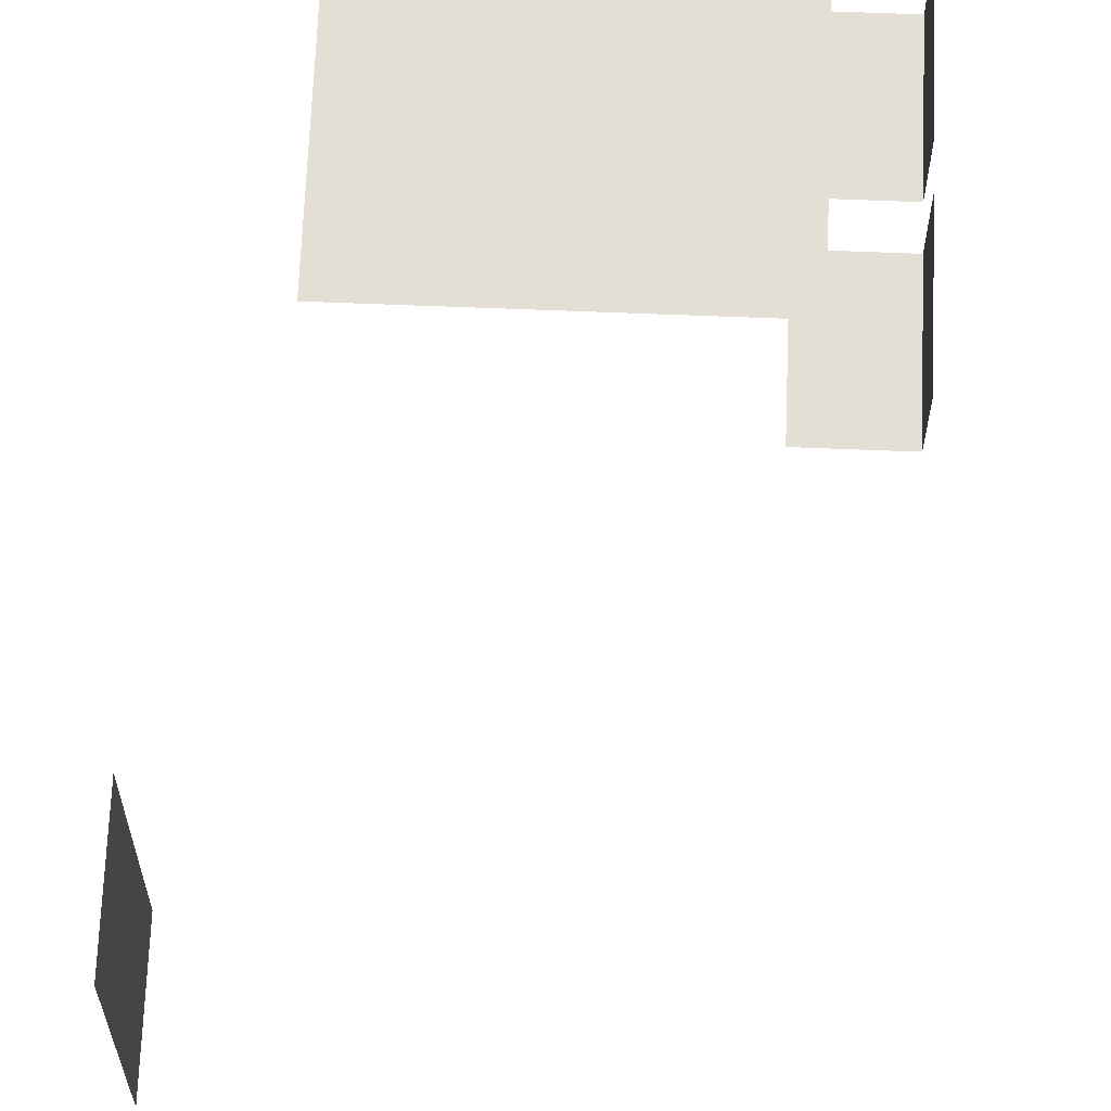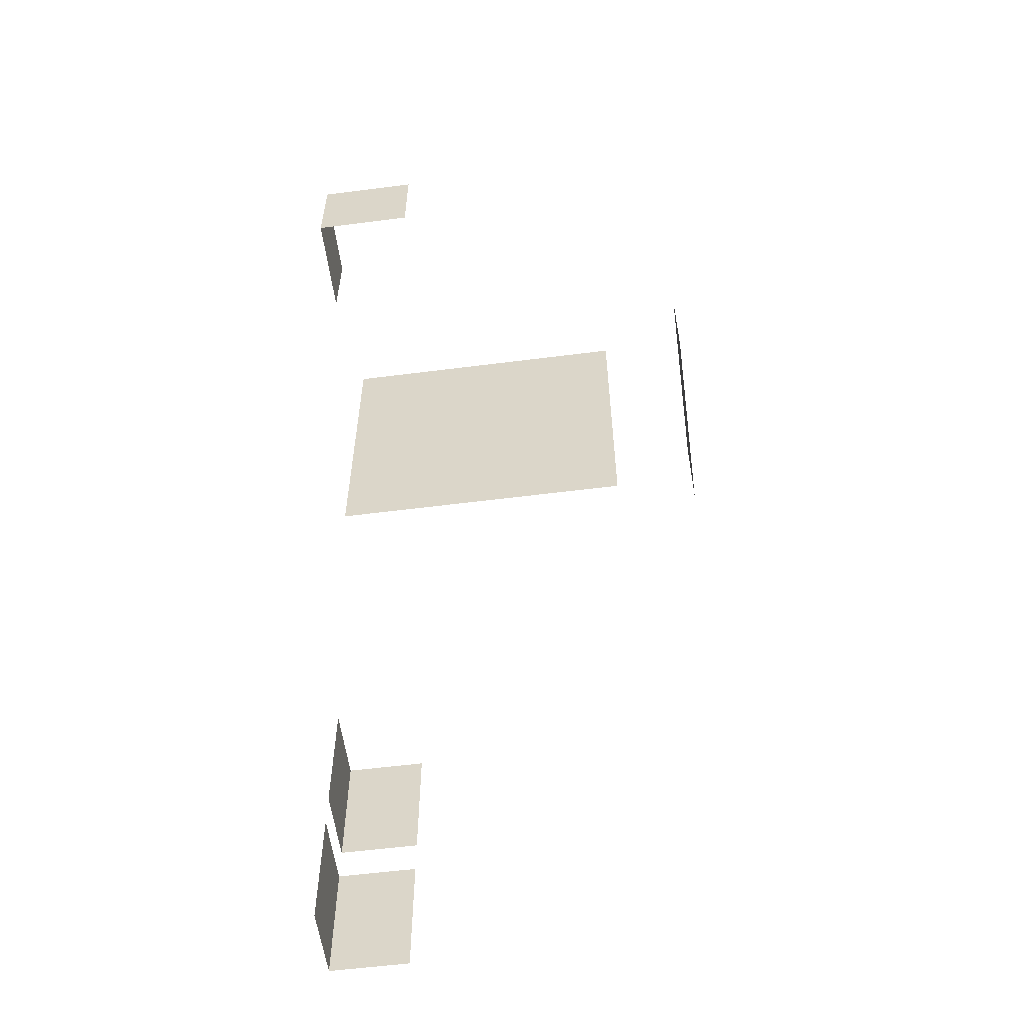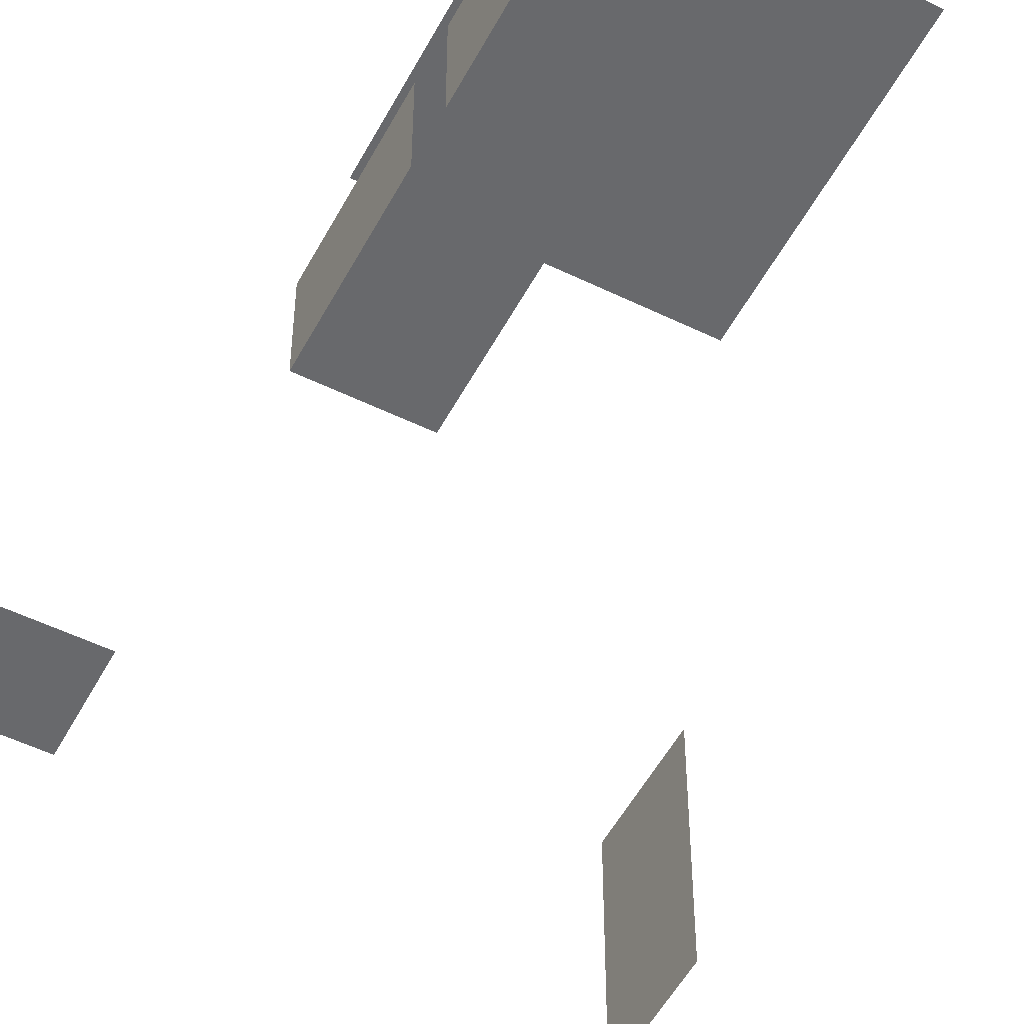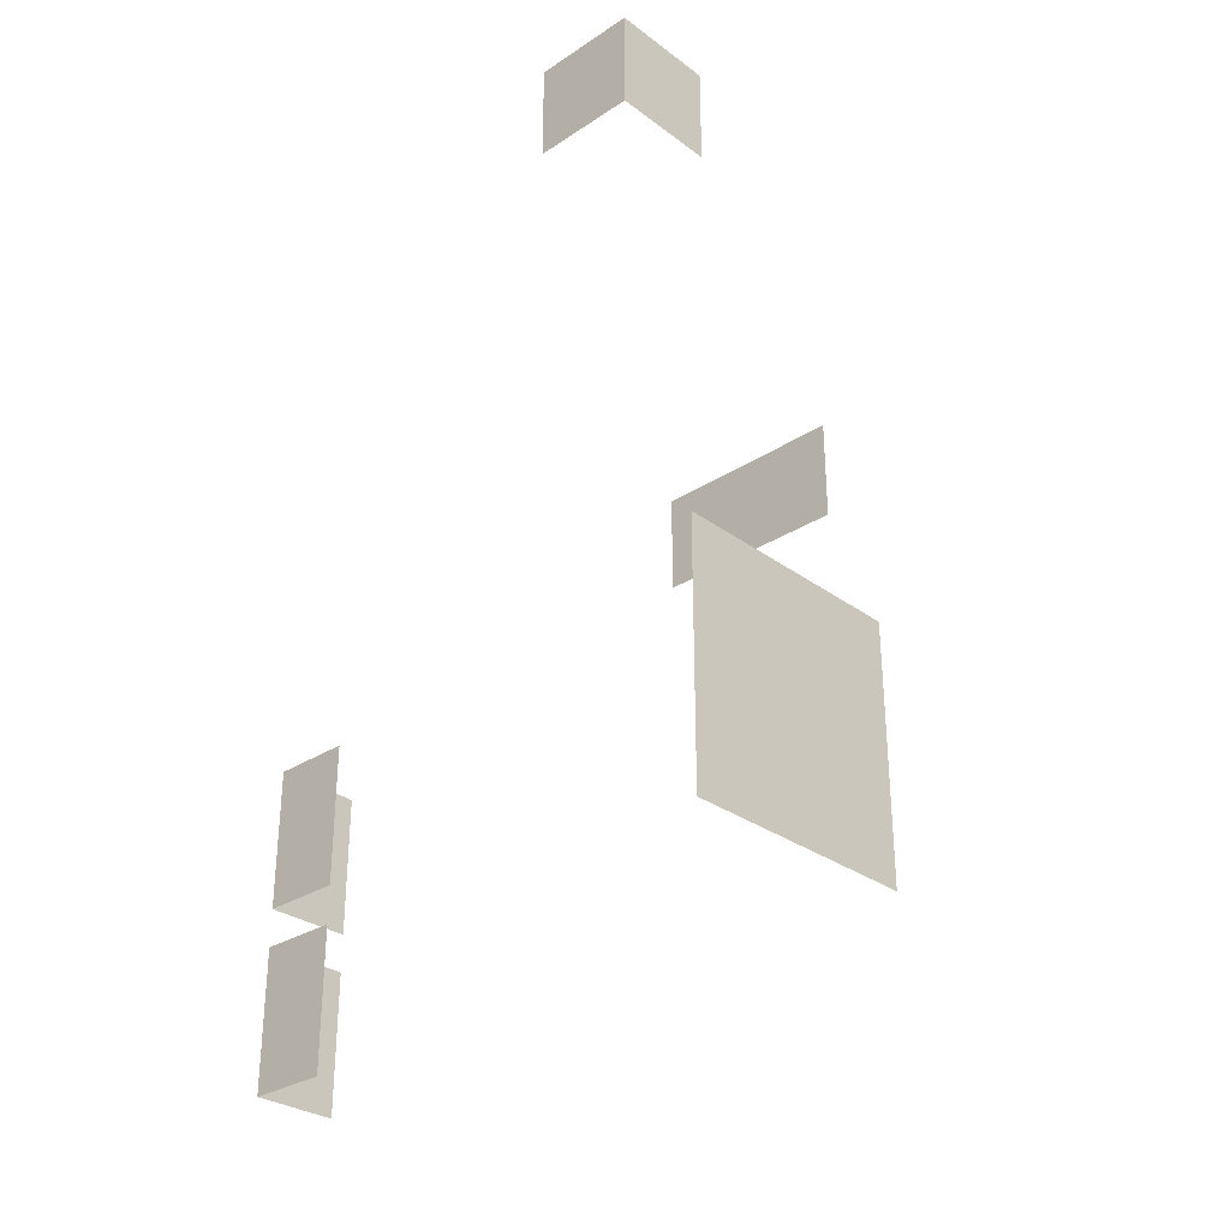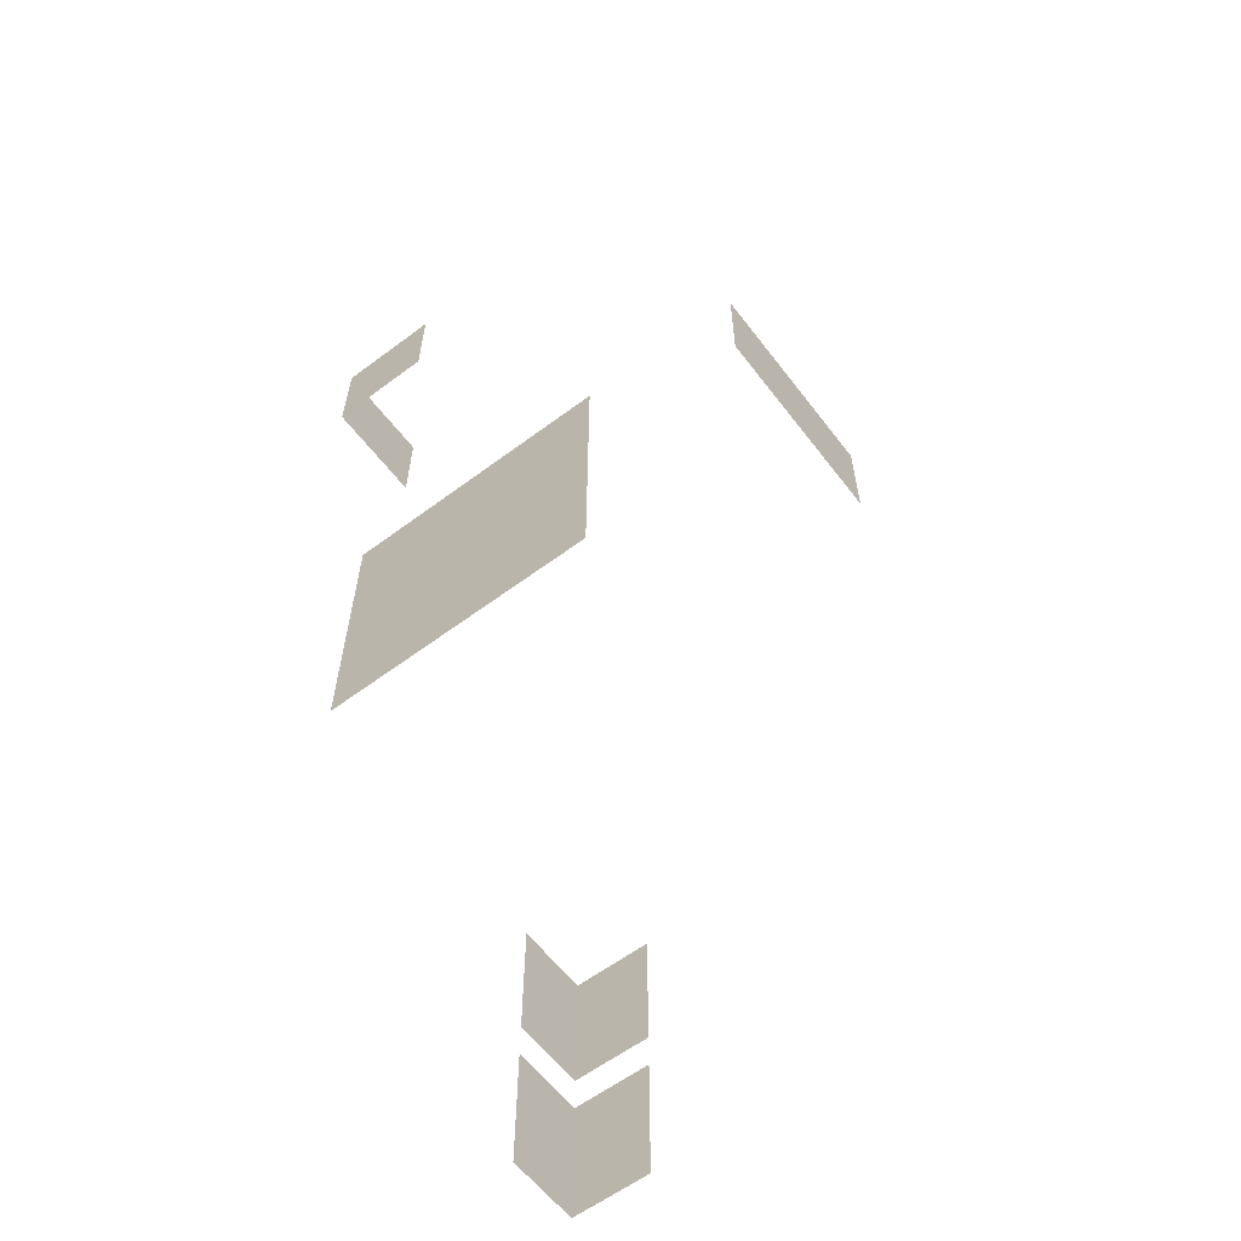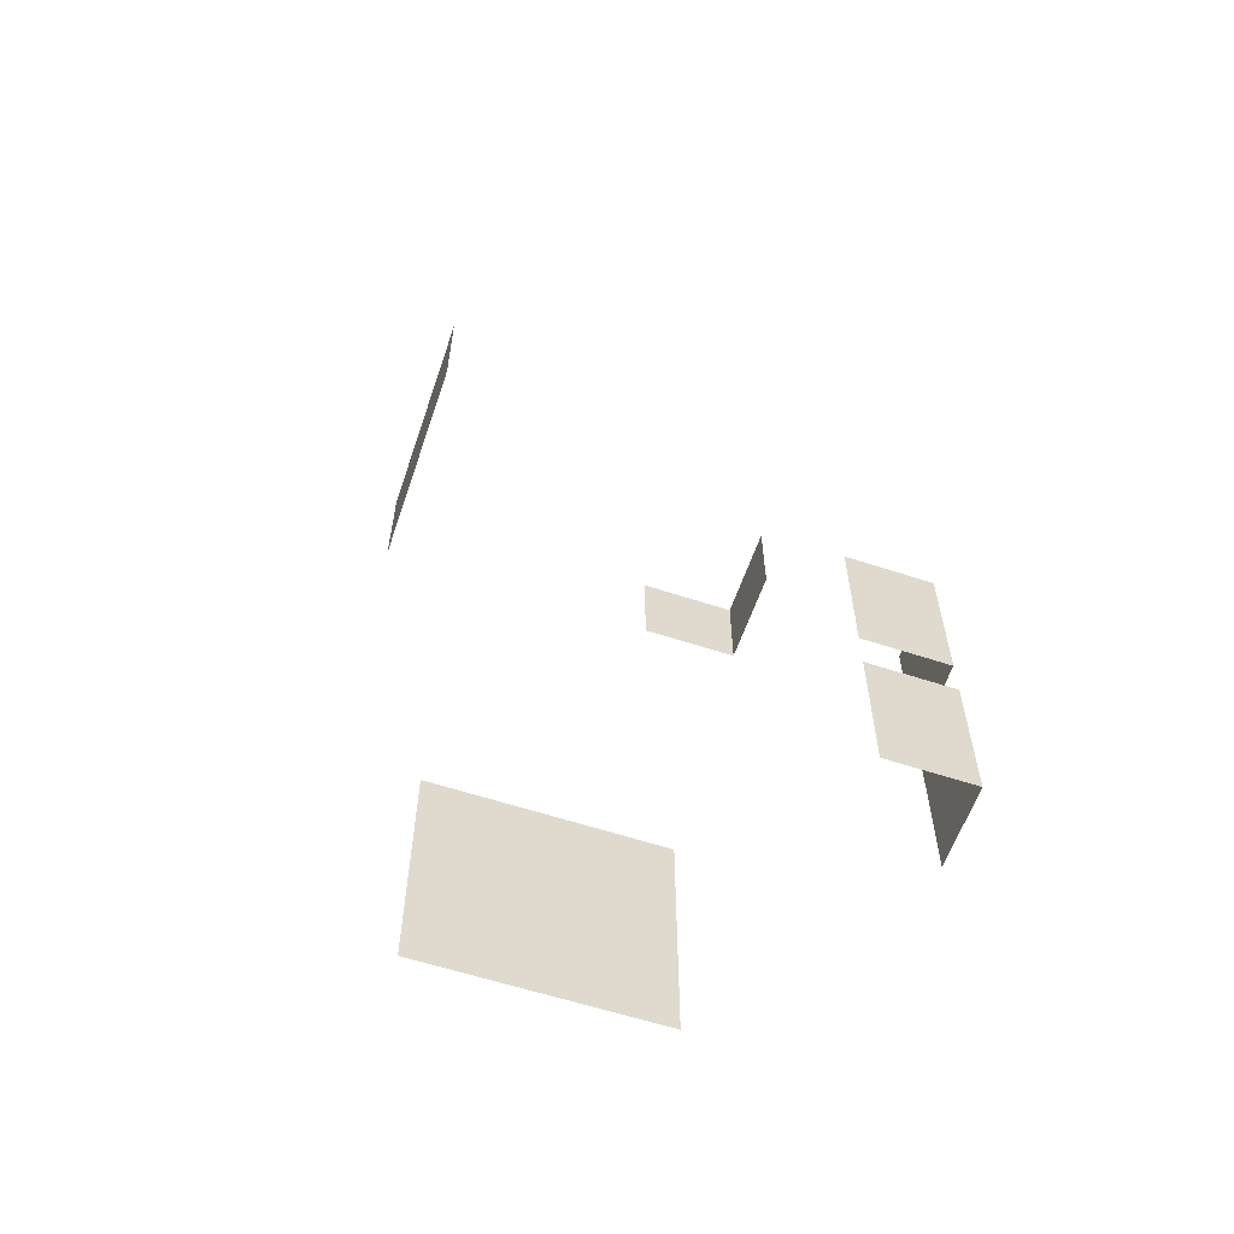
<metadata>
{"format":"obj","ext":"obj","renderer":"f3d","projection":"perspective","resolution":1024,"background":"white","views":[{"elev":66.3,"azim":-177.7,"up":"+Z"},{"elev":-57.0,"azim":7.6,"up":"+Y"},{"elev":-52.8,"azim":-27.6,"up":"+Z"},{"elev":-30.1,"azim":-46.7,"up":"+Y"},{"elev":-60.4,"azim":37.3,"up":"+Y"},{"elev":-59.5,"azim":161.3,"up":"+Y"}]}
</metadata>
<code>
o Cube.008
v -30.43 41.31 -30.43
v -30.43 17.02 -30.43
v -30.43 152.5 30.43
v -0.2184 41.04 30.43
v -0.2184 79.35 30.43
v 30.43 108.9 -1.257
v -30.43 60.46 -30.43
v -18.79 41.04 30.43
v -30.43 41.31 -19.39
v -30.43 36.17 -30.43
v -30.43 137.7 30.43
v 18.35 41.04 30.43
v -18.76 41.31 -30.43
v -30.43 17.02 -19.39
v -30.43 152.5 15.21
v -18.76 17.02 -30.43
v -15.21 152.5 30.43
v -18.79 79.35 30.43
v 18.35 79.35 30.43
v -0.2184 60.19 30.43
v 30.43 108.9 13.96
v 30.43 108.9 -16.47
v 30.43 124.7 -1.257
v -30.43 60.46 -19.39
v -18.76 60.46 -30.43
v 30.43 124.7 -16.47
v 18.35 60.19 30.43
v -18.79 60.19 30.43
v -15.21 137.7 30.43
v -18.76 36.17 -30.43
v -30.43 137.7 15.21
v -30.43 36.17 -19.39
v 30.43 124.7 13.96
f 29 17 3 11
f 27 19 5 20
f 9 24 7 1
f 1 7 25 13
f 22 26 23 6
f 12 27 20 4
f 4 20 28 8
f 20 5 18 28
f 2 10 30 16
f 11 3 15 31
f 14 32 10 2
f 6 23 33 21

</code>
